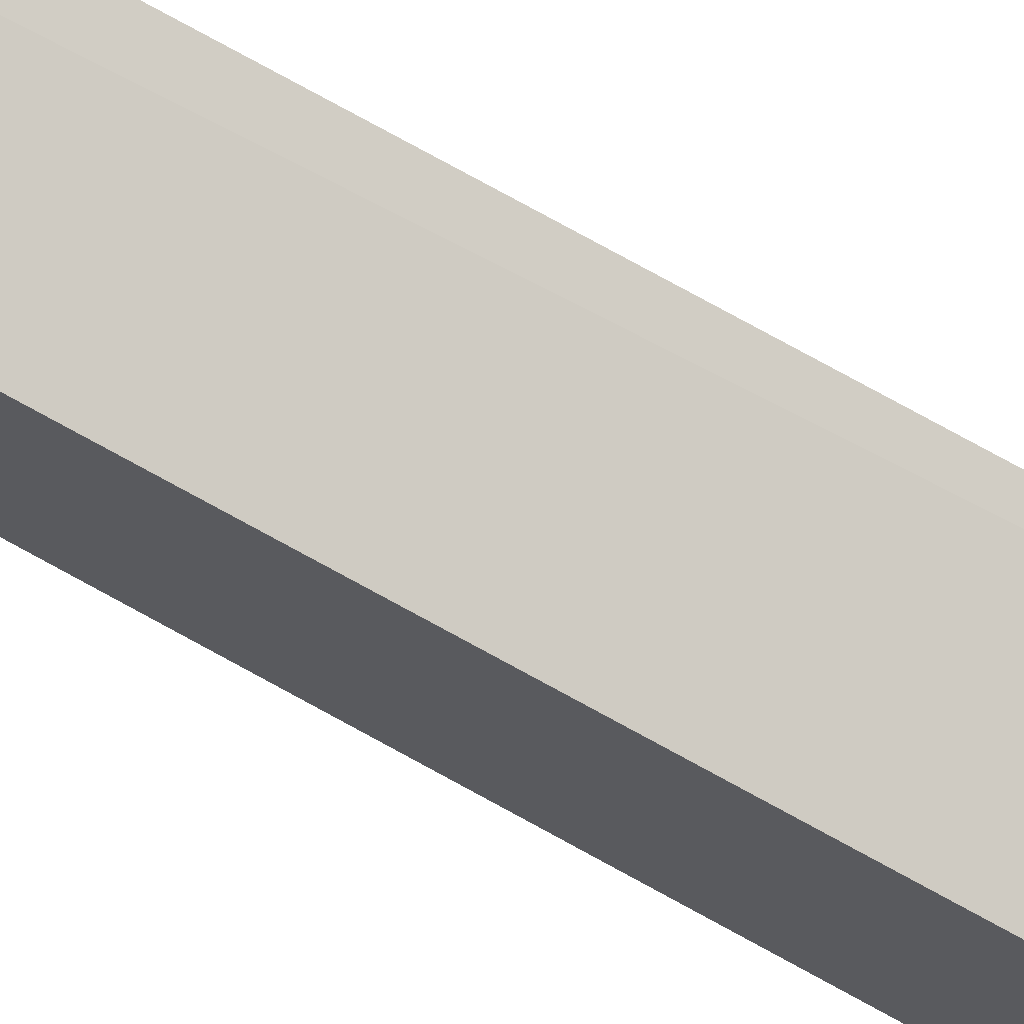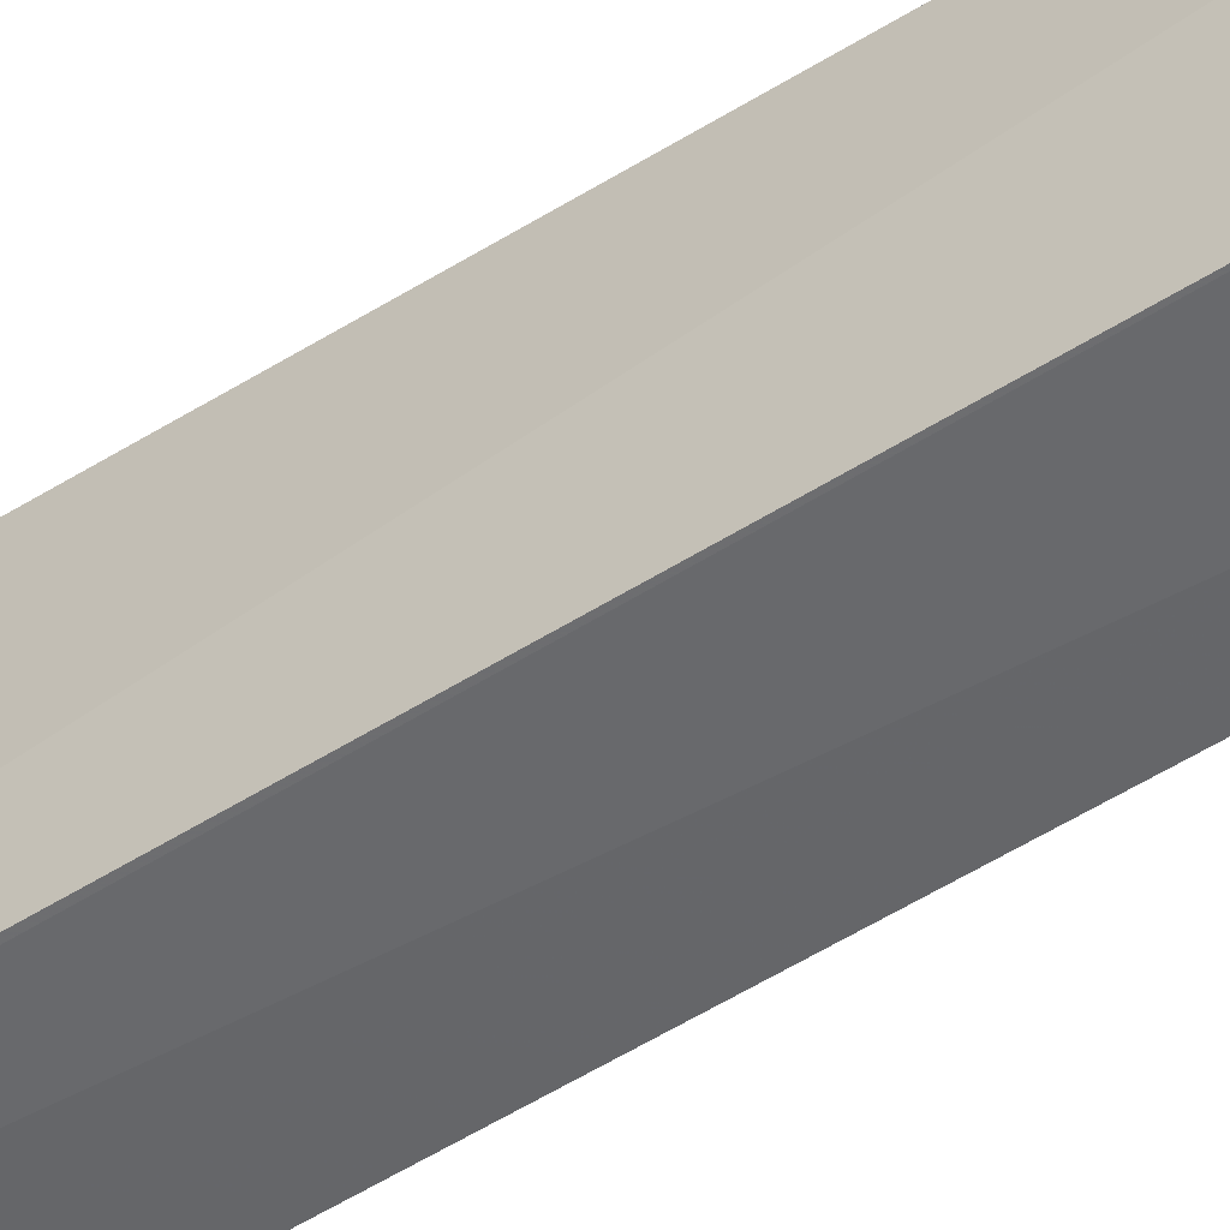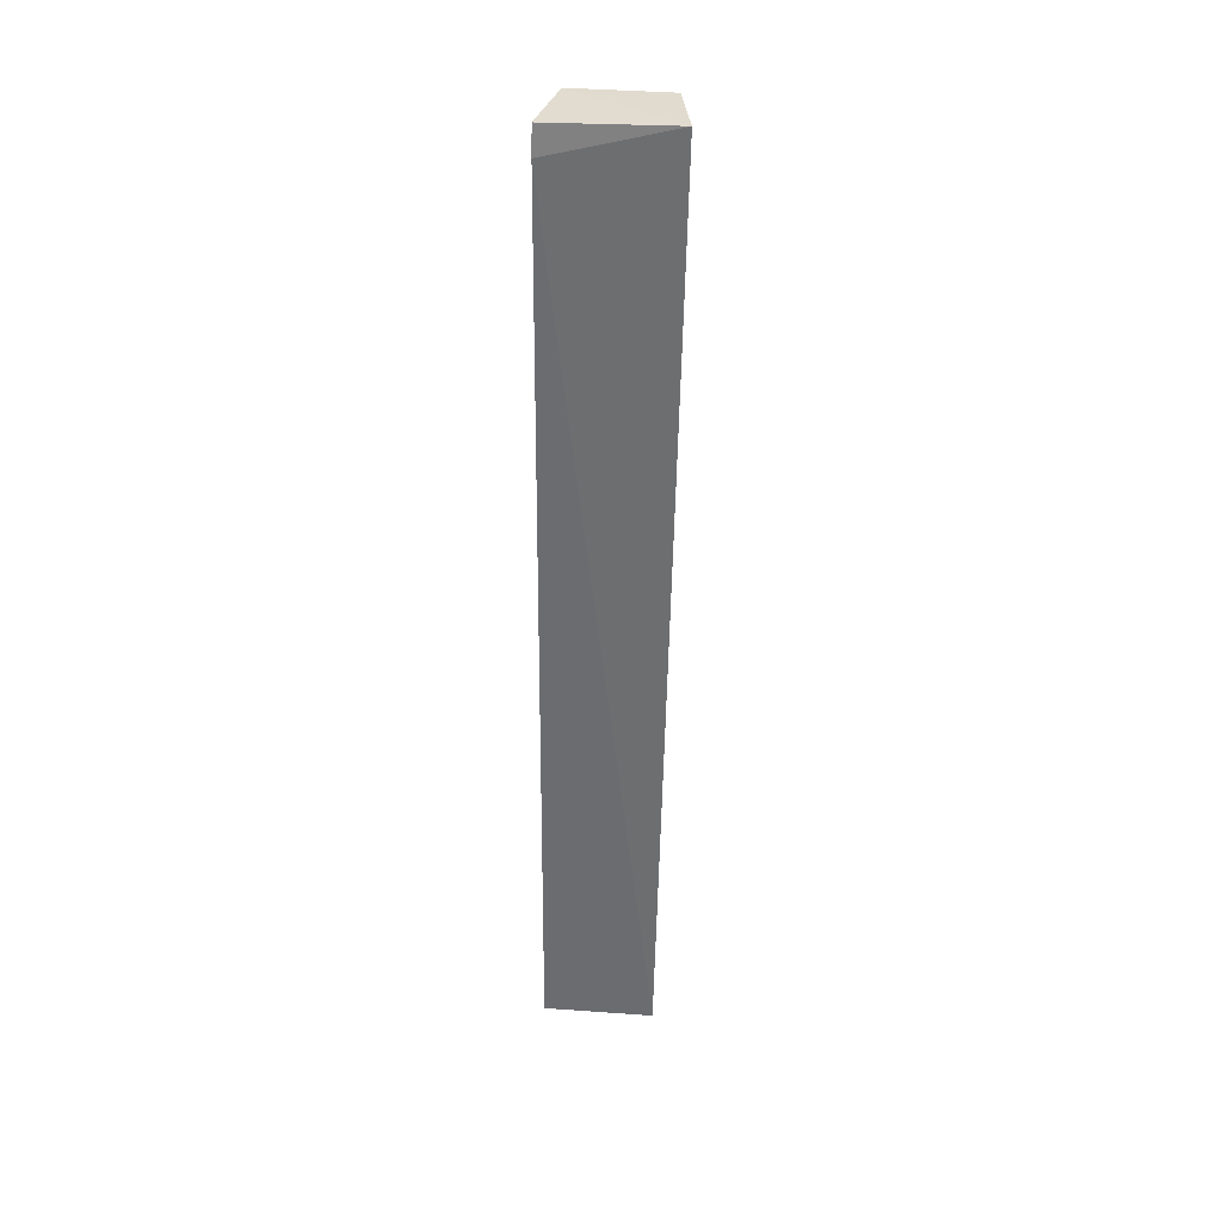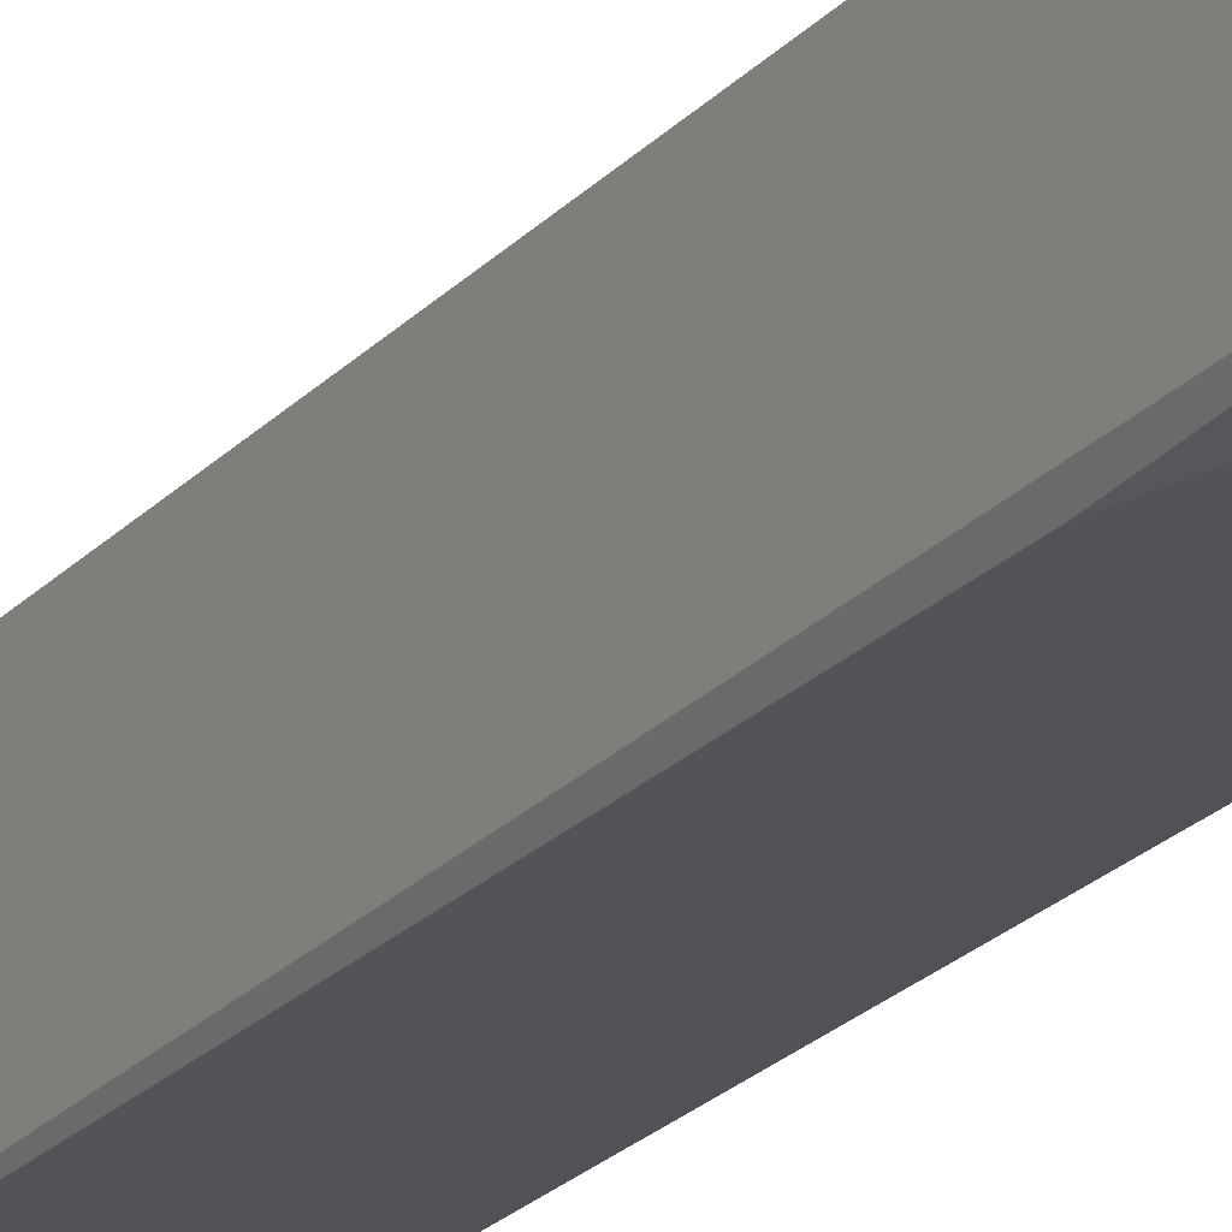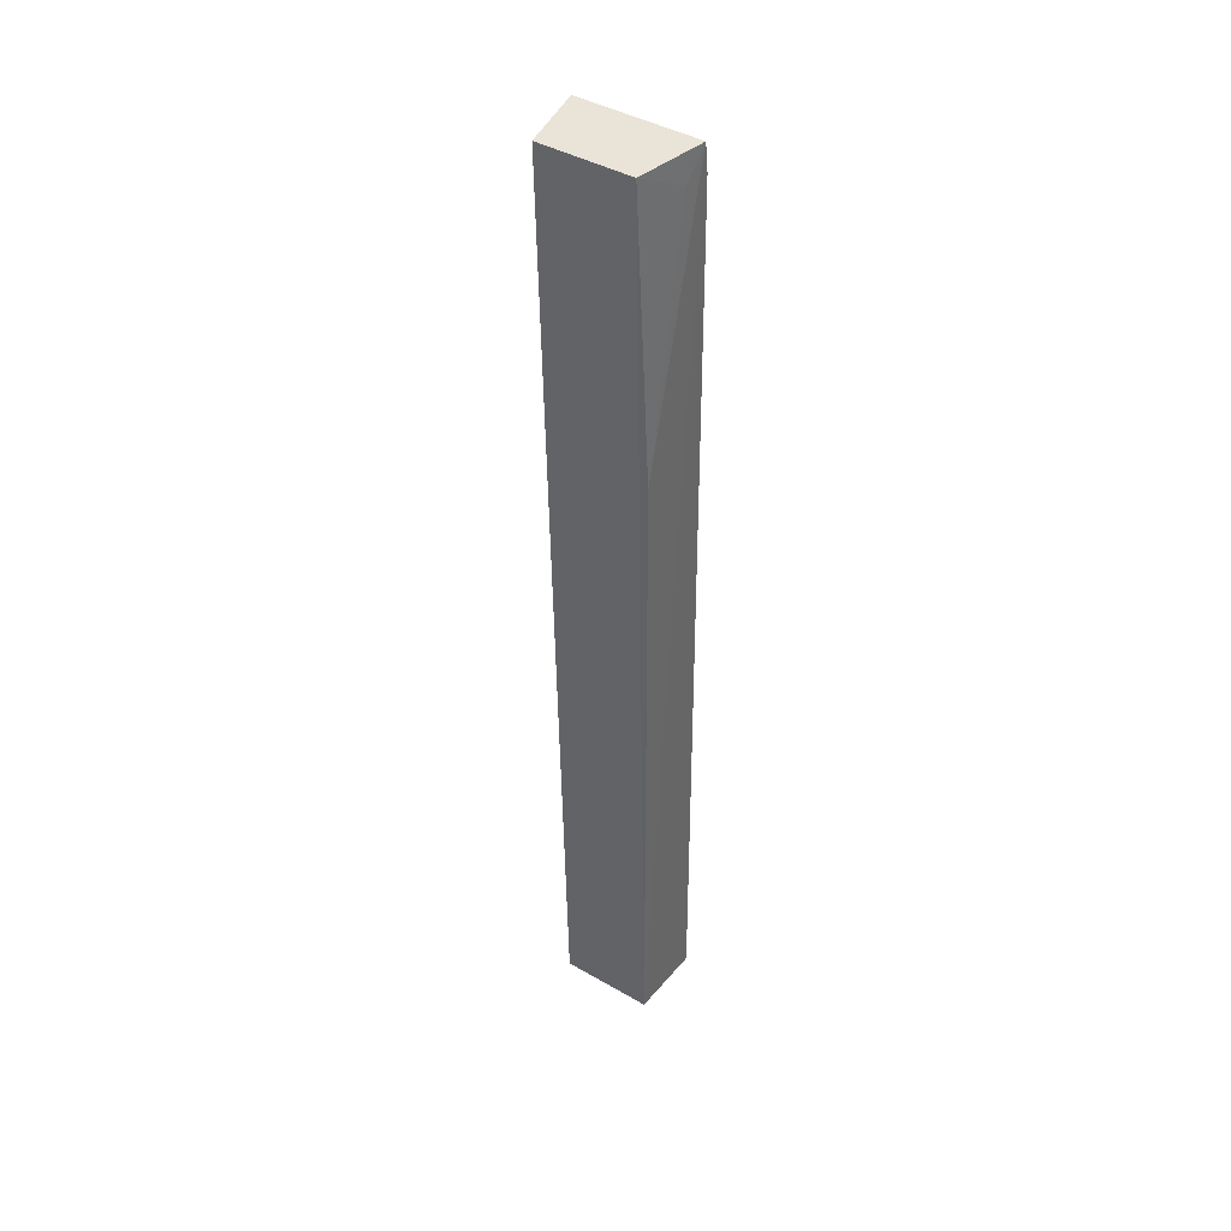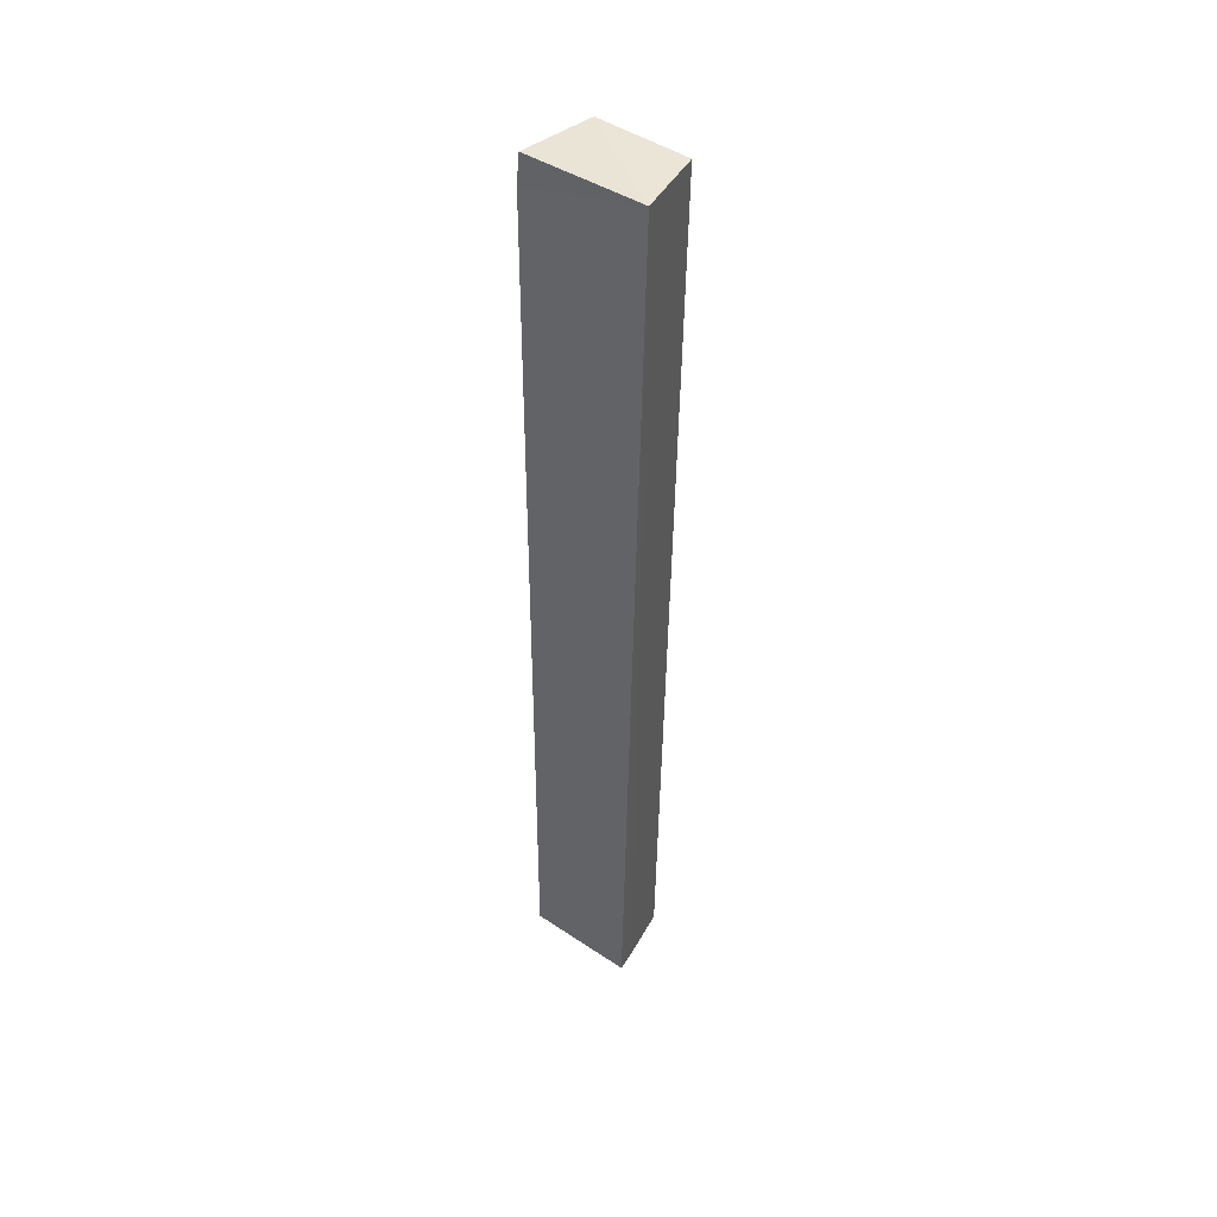
<metadata>
{"format":"obj","ext":"obj","renderer":"f3d","projection":"perspective","resolution":1024,"background":"white","views":[{"elev":73.4,"azim":119.5,"up":"+Z"},{"elev":-55.4,"azim":-56.1,"up":"+Z"},{"elev":35.2,"azim":-84.4,"up":"+Y"},{"elev":-20.4,"azim":151.2,"up":"+Z"},{"elev":41.9,"azim":123.5,"up":"+Y"},{"elev":44.9,"azim":-52.4,"up":"+Y"}]}
</metadata>
<code>
v 0.06374 0.05908 0.02929
v 0.06431 -0.1706 0.0248
v 0.06364 -0.009472 0.003665
v 0.04665 0.05905 0.003151
v 0.04622 -0.1702 0.02803
v 0.06426 0.059 0.006607
v 0.04646 0.05953 0.03257
v 0.04659 -0.1707 0.001215
v 0.05197 0.0523 0.003844
v 0.06476 -0.1707 0.002154
v 0.05173 -0.1705 0.02716
v 0.04587 0.05233 0.003078
f 6 1 2
f 7 2 1
f 7 6 4
f 7 1 6
f 9 6 3
f 9 3 4
f 9 4 6
f 10 6 2
f 10 3 6
f 10 2 8
f 10 8 4
f 10 4 3
f 11 7 5
f 11 2 7
f 11 8 2
f 11 5 8
f 12 7 4
f 12 5 7
f 12 8 5
f 12 4 8

</code>
